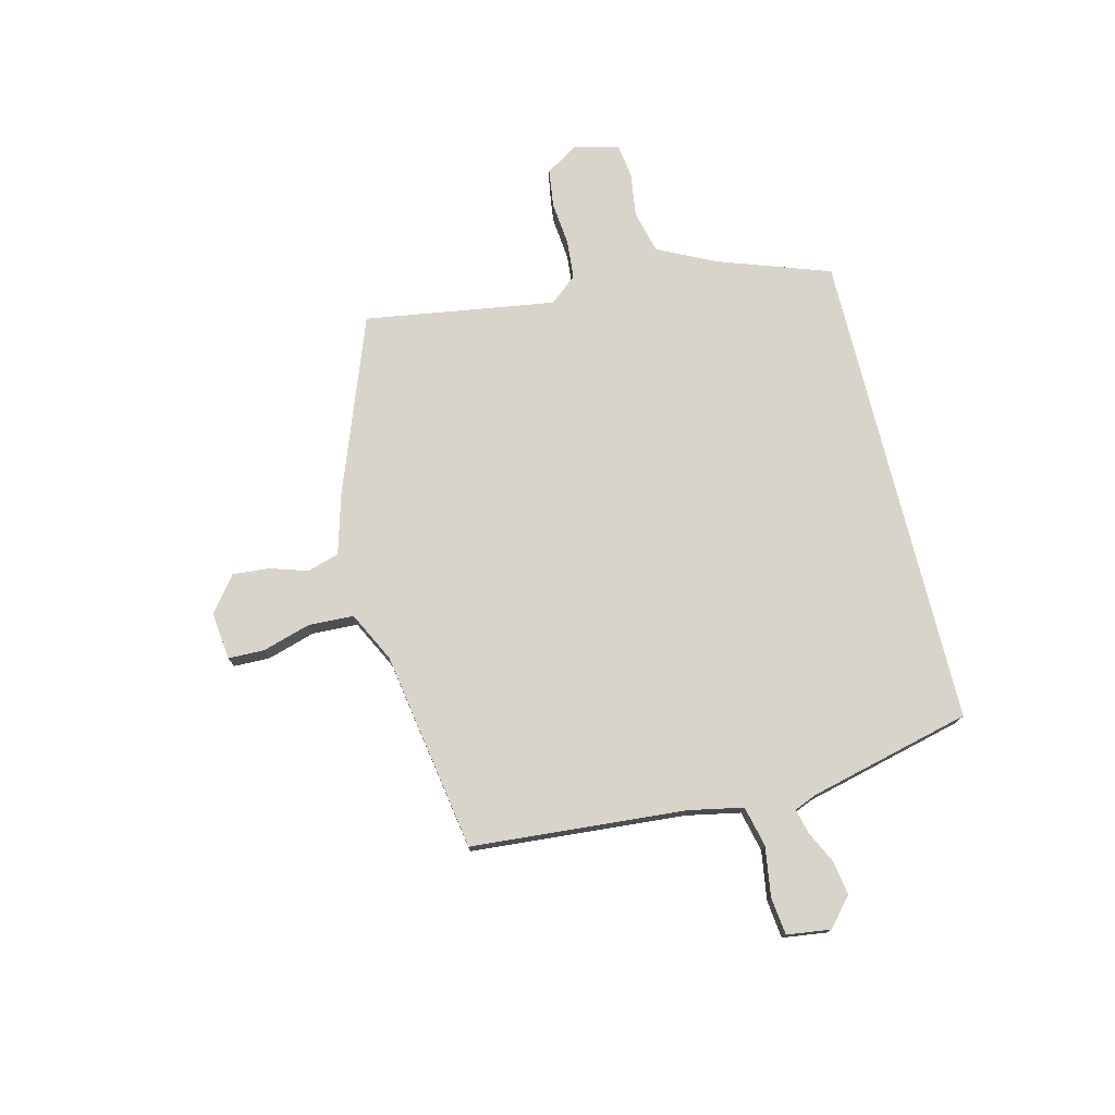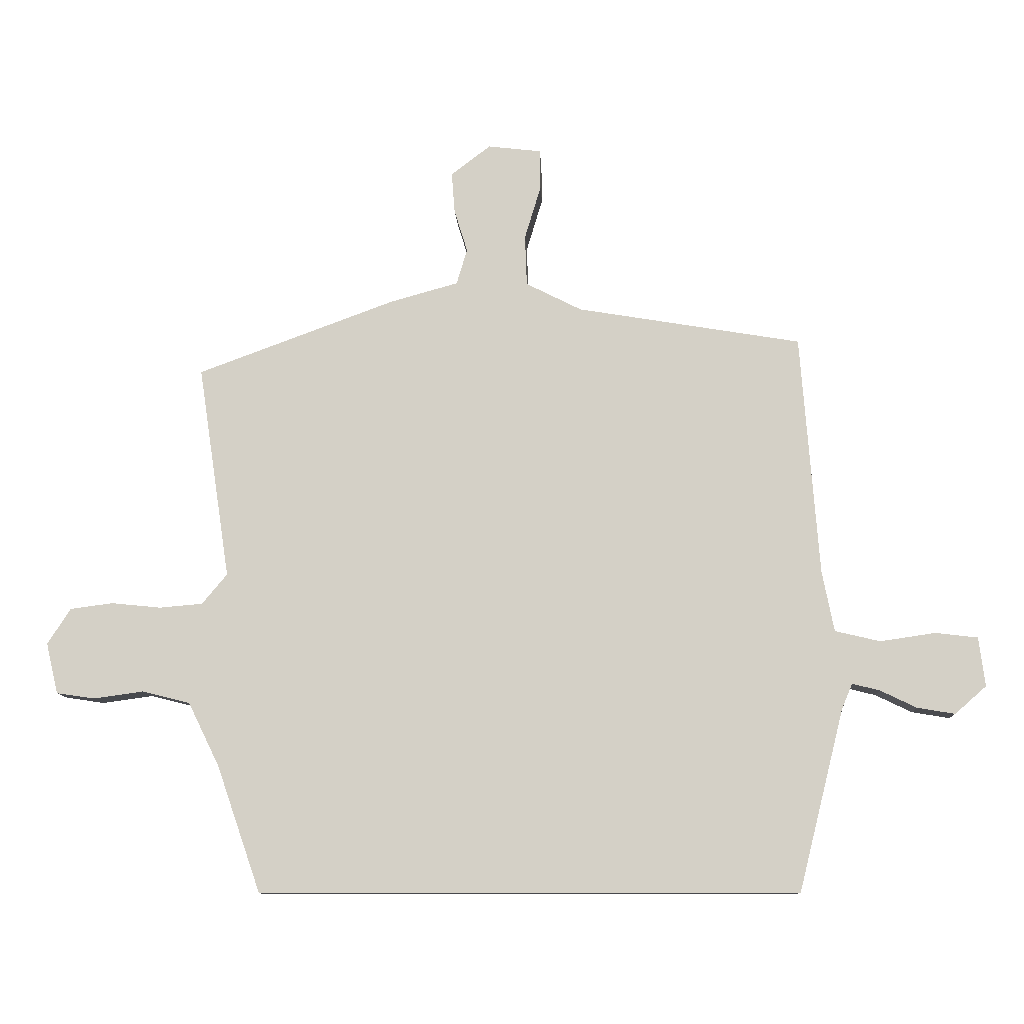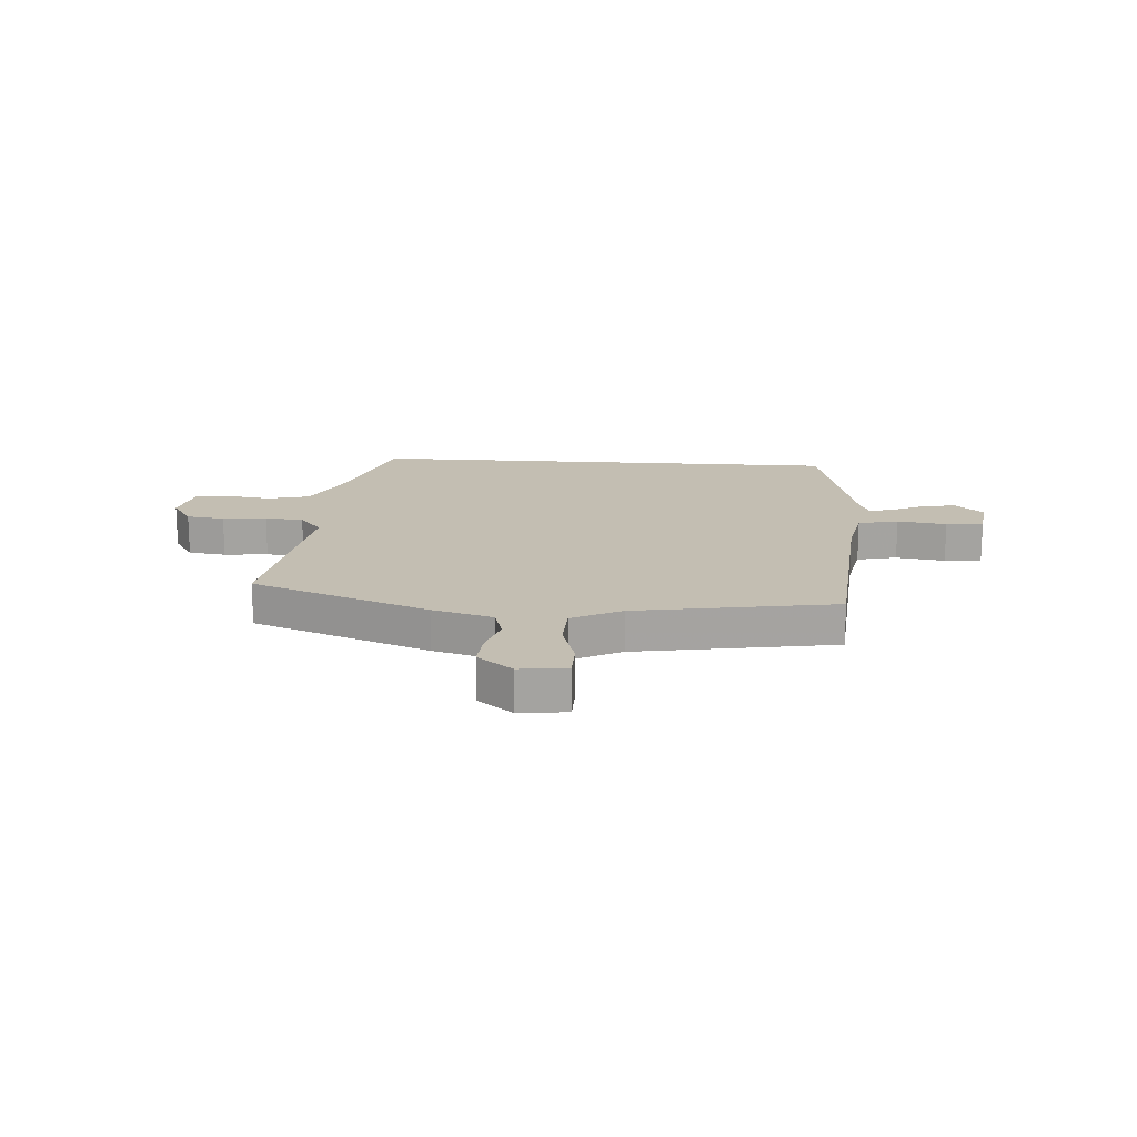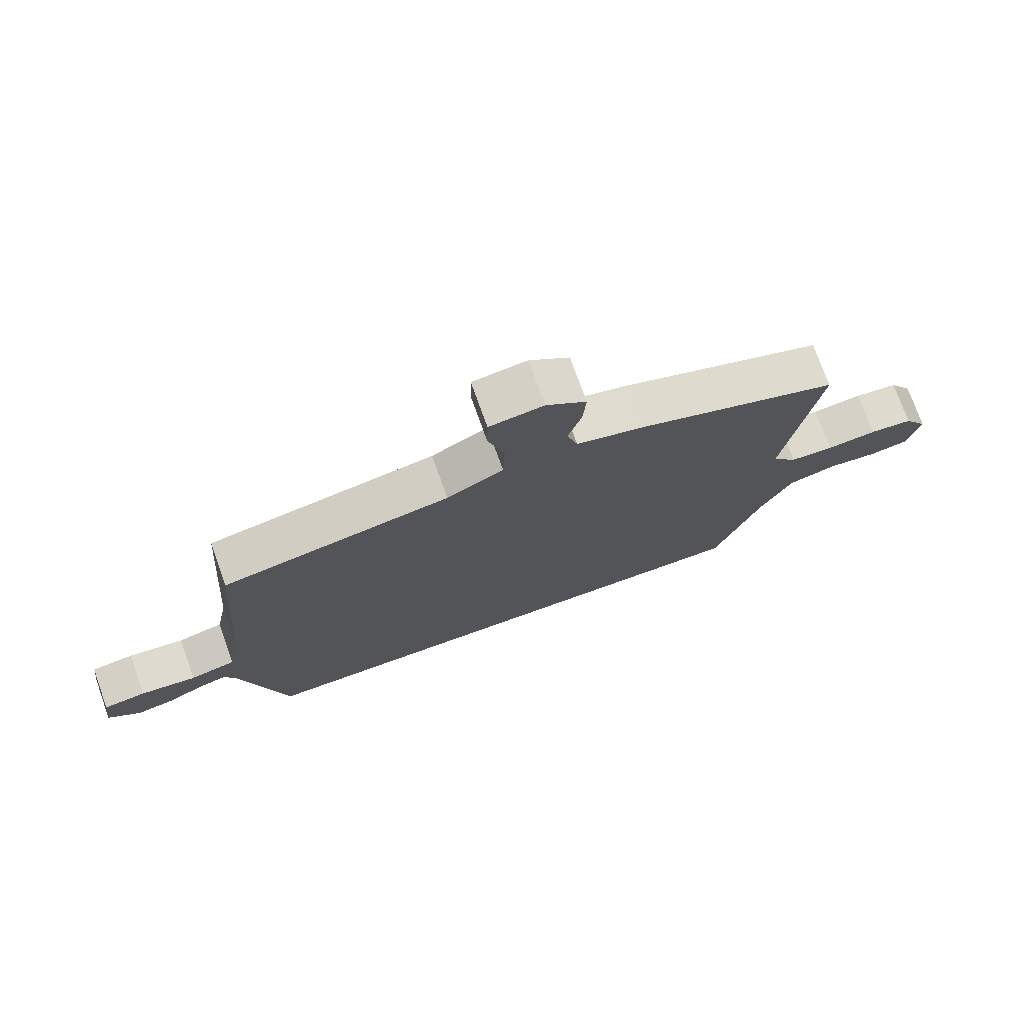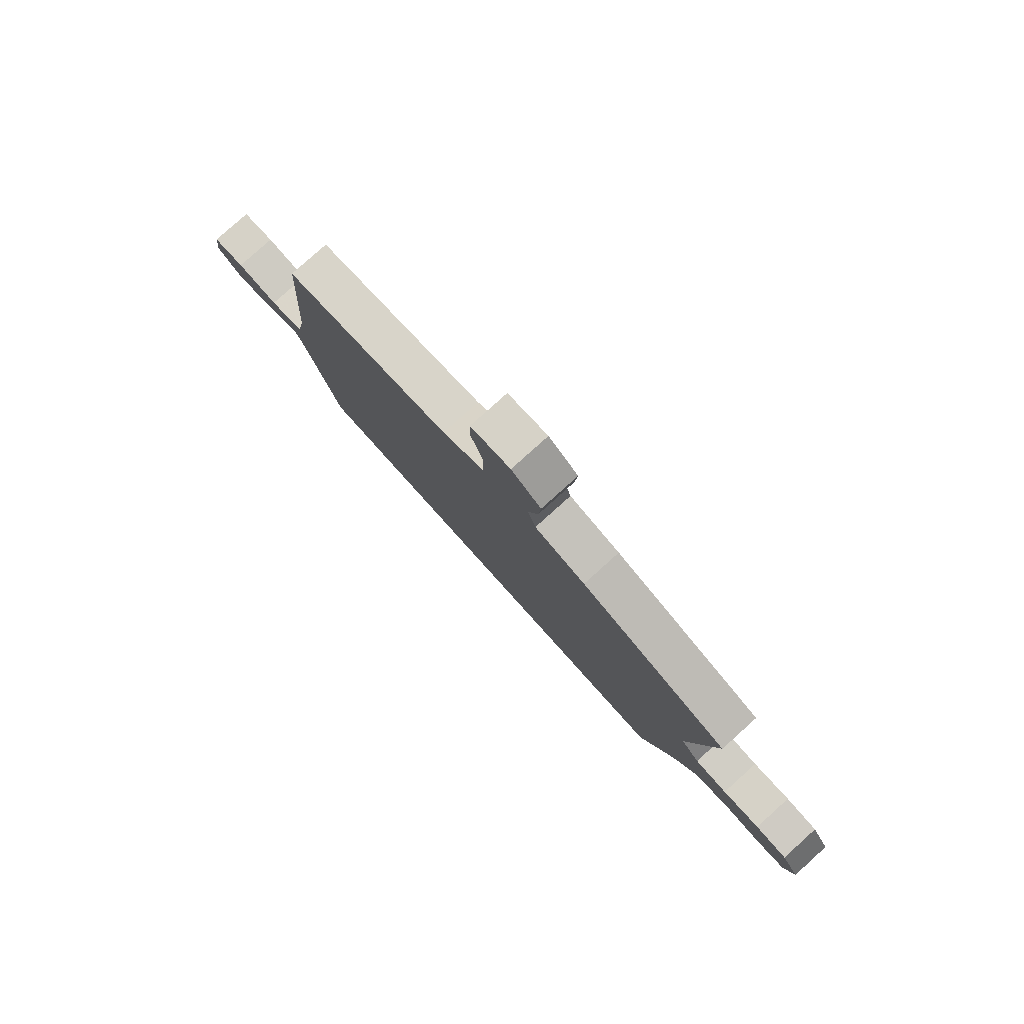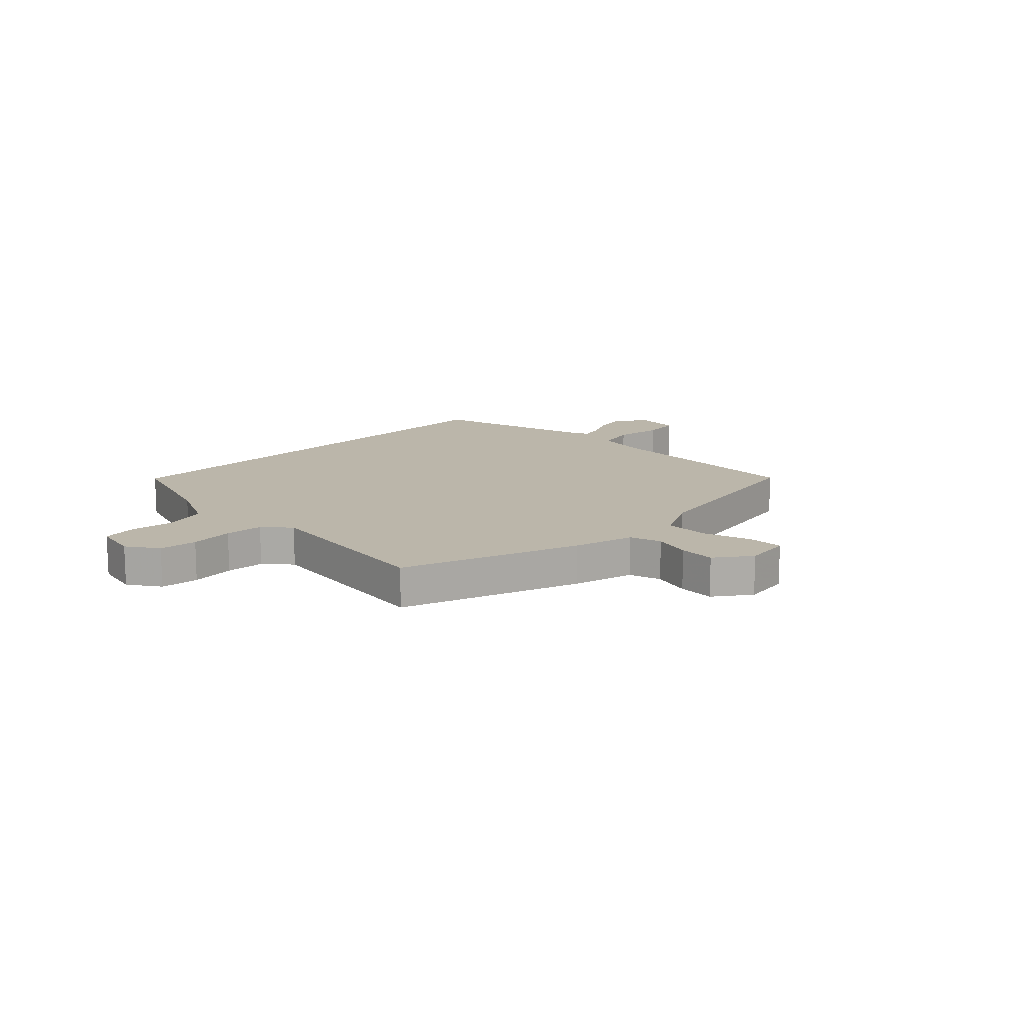
<metadata>
{"format":"obj","ext":"obj","renderer":"f3d","projection":"perspective","resolution":1024,"background":"white","views":[{"elev":75.6,"azim":76.2,"up":"+Y"},{"elev":-10.7,"azim":2.9,"up":"+Z"},{"elev":17.3,"azim":4.1,"up":"+Y"},{"elev":74.3,"azim":160.3,"up":"+Z"},{"elev":79.9,"azim":-132.0,"up":"+Z"},{"elev":13.9,"azim":-46.0,"up":"+Y"}]}
</metadata>
<code>
v -0.51 0.07 0.355
v -0.193 0.07 0.472
v -0.085 0.07 0.502
v -0.068 0.07 0.559
v -0.089 0.07 0.627
v -0.094 0.07 0.692
v -0.031 0.07 0.74
v 0.054 0.07 0.73
v 0.055 0.07 0.666
v 0.029 0.07 0.58
v 0.032 0.07 0.499
v 0.121 0.07 0.454
v 0.478 0.07 0.394
v 0.507 0.07 0.011
v 0.526 0.07 -0.086
v 0.598 0.07 -0.103
v 0.686 0.07 -0.09
v 0.753 0.07 -0.098
v 0.763 0.07 -0.176
v 0.713 0.07 -0.22
v 0.653 0.07 -0.21
v 0.595 0.07 -0.182
v 0.551 0.07 -0.171
v 0.534 0.07 -0.212
v 0.462 0.07 -0.5
v -0.396 0.07 -0.5
v -0.466 0.07 -0.298
v -0.516 0.07 -0.196
v -0.592 0.07 -0.177
v -0.672 0.07 -0.188
v -0.733 0.07 -0.179
v -0.752 0.07 -0.098
v -0.715 0.07 -0.041
v -0.647 0.07 -0.032
v -0.568 0.07 -0.04
v -0.499 0.07 -0.034
v -0.459 0.07 0.014
v -0.51 0 0.355
v -0.193 0 0.472
v -0.085 0 0.502
v -0.068 0 0.559
v -0.089 0 0.627
v -0.094 0 0.692
v -0.031 0 0.74
v 0.054 0 0.73
v 0.055 0 0.666
v 0.029 0 0.58
v 0.032 0 0.499
v 0.121 0 0.454
v 0.478 0 0.394
v 0.507 0 0.011
v 0.526 0 -0.086
v 0.598 0 -0.103
v 0.686 0 -0.09
v 0.753 0 -0.098
v 0.763 0 -0.176
v 0.713 0 -0.22
v 0.653 0 -0.21
v 0.595 0 -0.182
v 0.551 0 -0.171
v 0.534 0 -0.212
v 0.462 0 -0.5
v -0.396 0 -0.5
v -0.466 0 -0.298
v -0.516 0 -0.196
v -0.592 0 -0.177
v -0.672 0 -0.188
v -0.733 0 -0.179
v -0.752 0 -0.098
v -0.715 0 -0.041
v -0.647 0 -0.032
v -0.568 0 -0.04
v -0.499 0 -0.034
v -0.459 0 0.014
f 33 34 35
f 32 33 35
f 31 32 35
f 30 31 35
f 29 30 35
f 28 29 35 36
f 27 28 36 37
f 26 27 37
f 25 26 37
f 24 25 37
f 20 21 22
f 19 20 22
f 18 19 22
f 17 18 22
f 16 17 22
f 15 16 22 23
f 12 13 14
f 11 12 14 15
f 8 9 10
f 7 8 10
f 6 7 10
f 5 6 10
f 4 5 10
f 3 4 10 11
f 23 24 37
f 15 23 37
f 11 15 37
f 3 11 37
f 2 3 37
f 1 2 37
f 72 71 70
f 72 70 69
f 72 69 68
f 72 68 67
f 72 67 66
f 73 72 66 65
f 74 73 65 64
f 74 64 63
f 74 63 62
f 74 62 61
f 59 58 57
f 59 57 56
f 59 56 55
f 59 55 54
f 59 54 53
f 60 59 53 52
f 51 50 49
f 52 51 49 48
f 47 46 45
f 47 45 44
f 47 44 43
f 47 43 42
f 47 42 41
f 48 47 41 40
f 74 61 60
f 74 60 52
f 74 52 48
f 74 48 40
f 74 40 39
f 74 39 38
f 1 38 39 2
f 2 39 40 3
f 3 40 41 4
f 4 41 42 5
f 5 42 43 6
f 6 43 44 7
f 7 44 45 8
f 8 45 46 9
f 9 46 47 10
f 10 47 48 11
f 11 48 49 12
f 12 49 50 13
f 13 50 51 14
f 14 51 52 15
f 15 52 53 16
f 16 53 54 17
f 17 54 55 18
f 18 55 56 19
f 19 56 57 20
f 20 57 58 21
f 21 58 59 22
f 22 59 60 23
f 23 60 61 24
f 24 61 62 25
f 25 62 63 26
f 26 63 64 27
f 27 64 65 28
f 28 65 66 29
f 29 66 67 30
f 30 67 68 31
f 31 68 69 32
f 32 69 70 33
f 33 70 71 34
f 34 71 72 35
f 35 72 73 36
f 36 73 74 37
f 37 74 38 1

</code>
